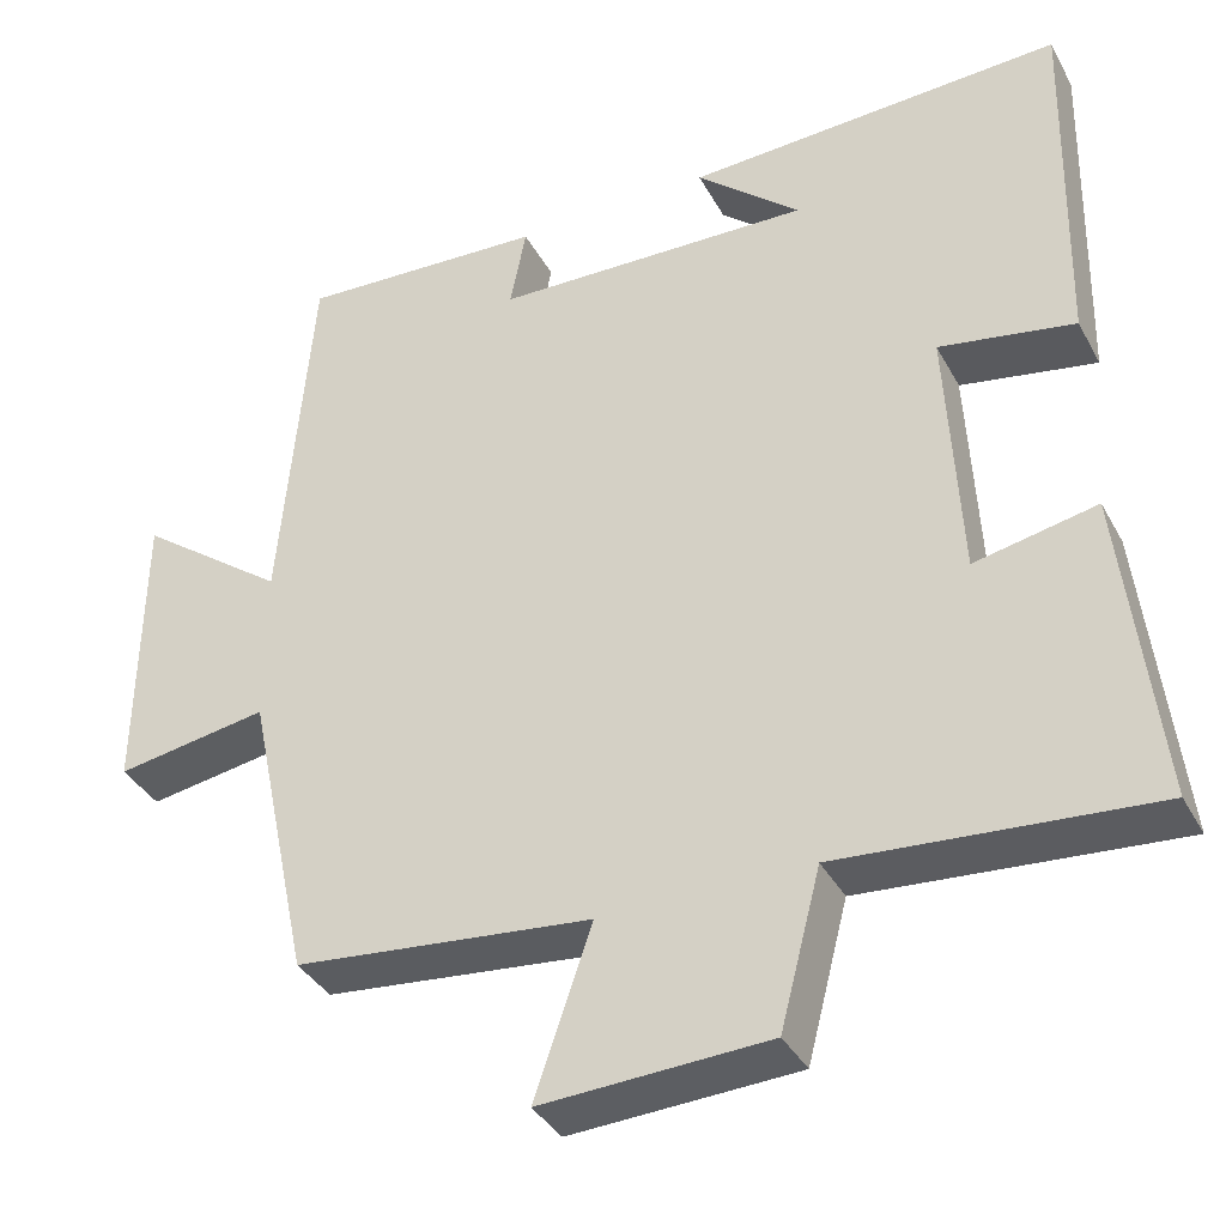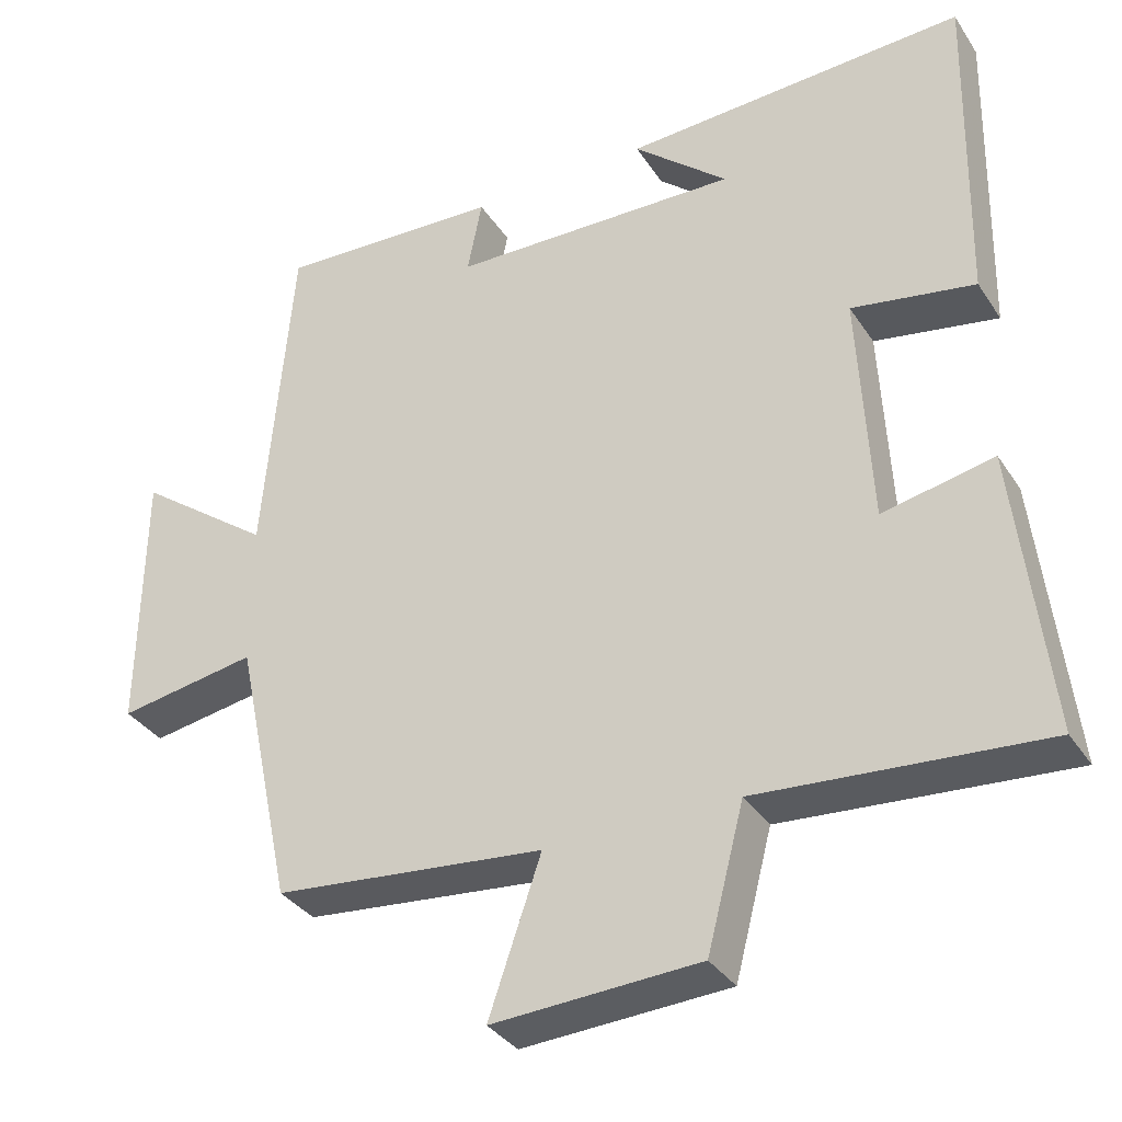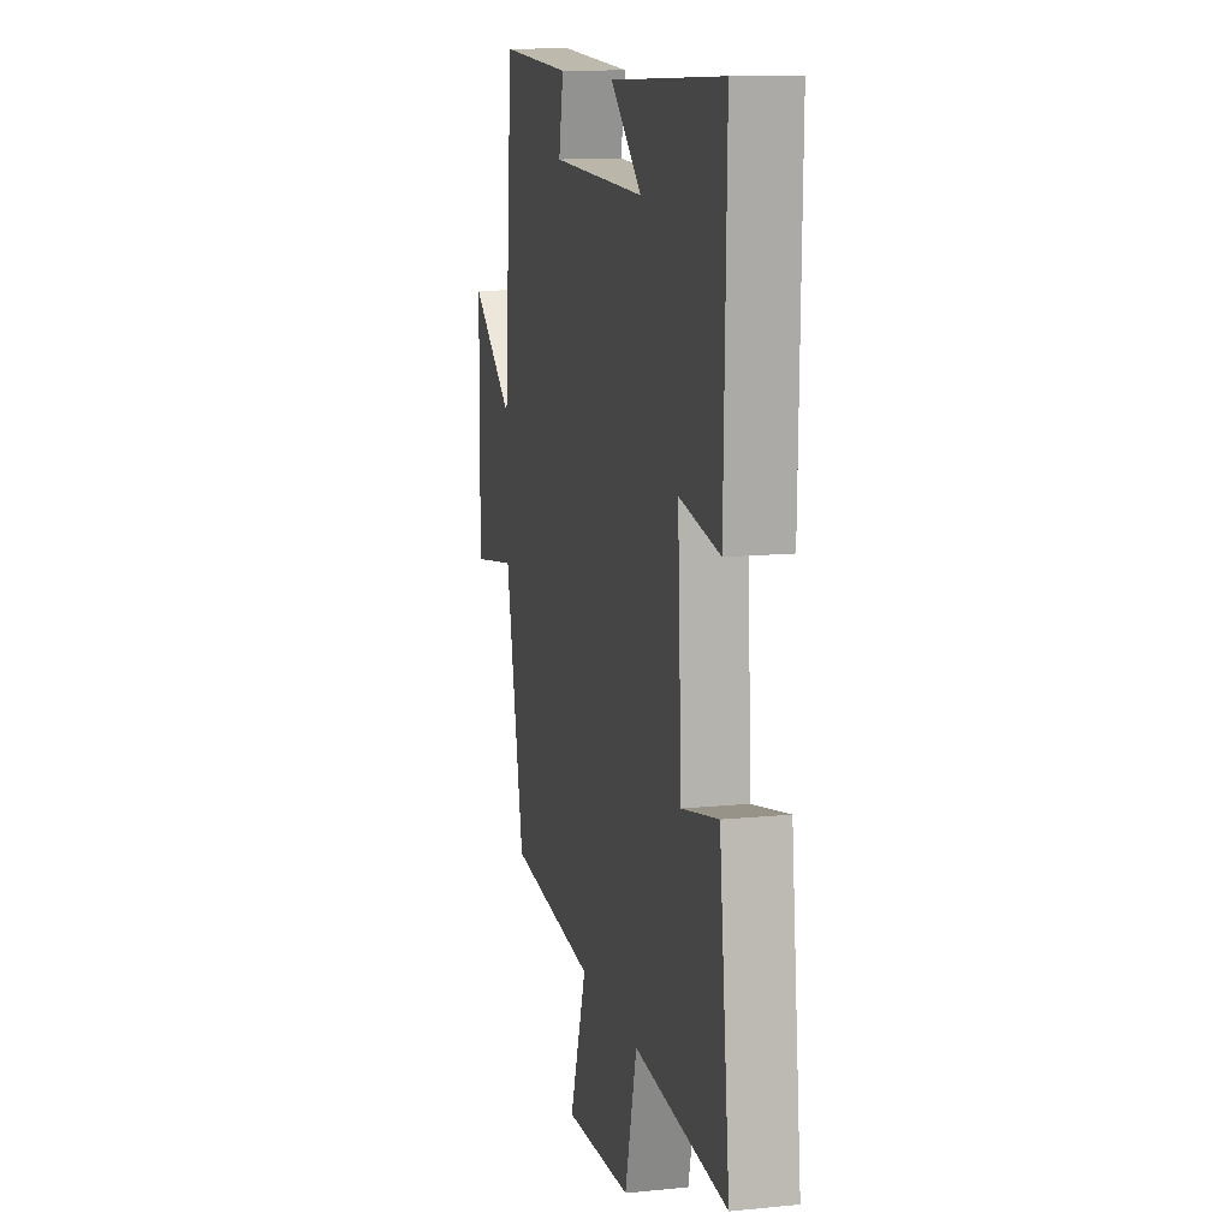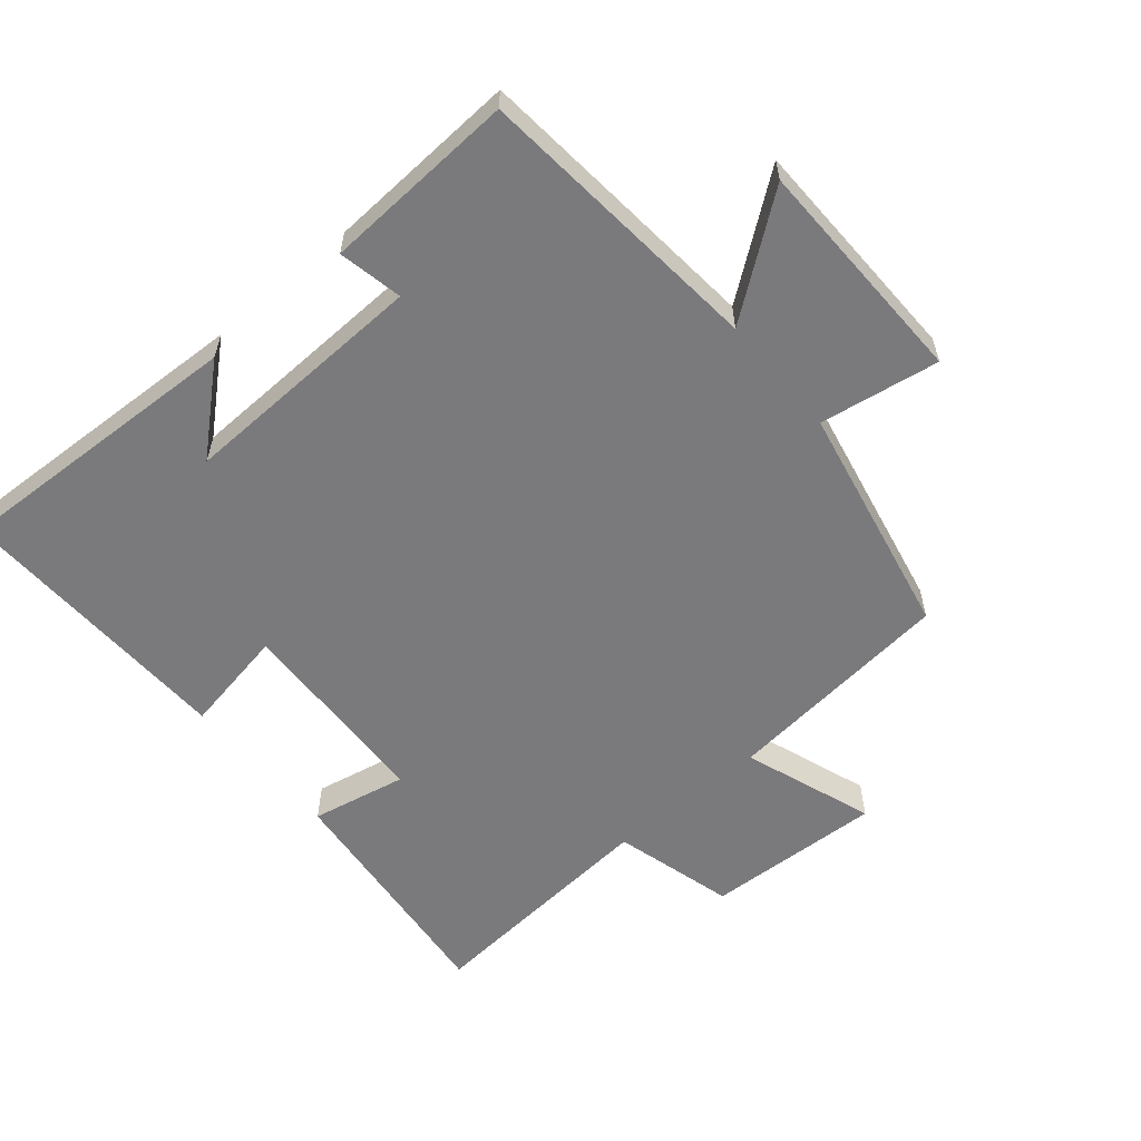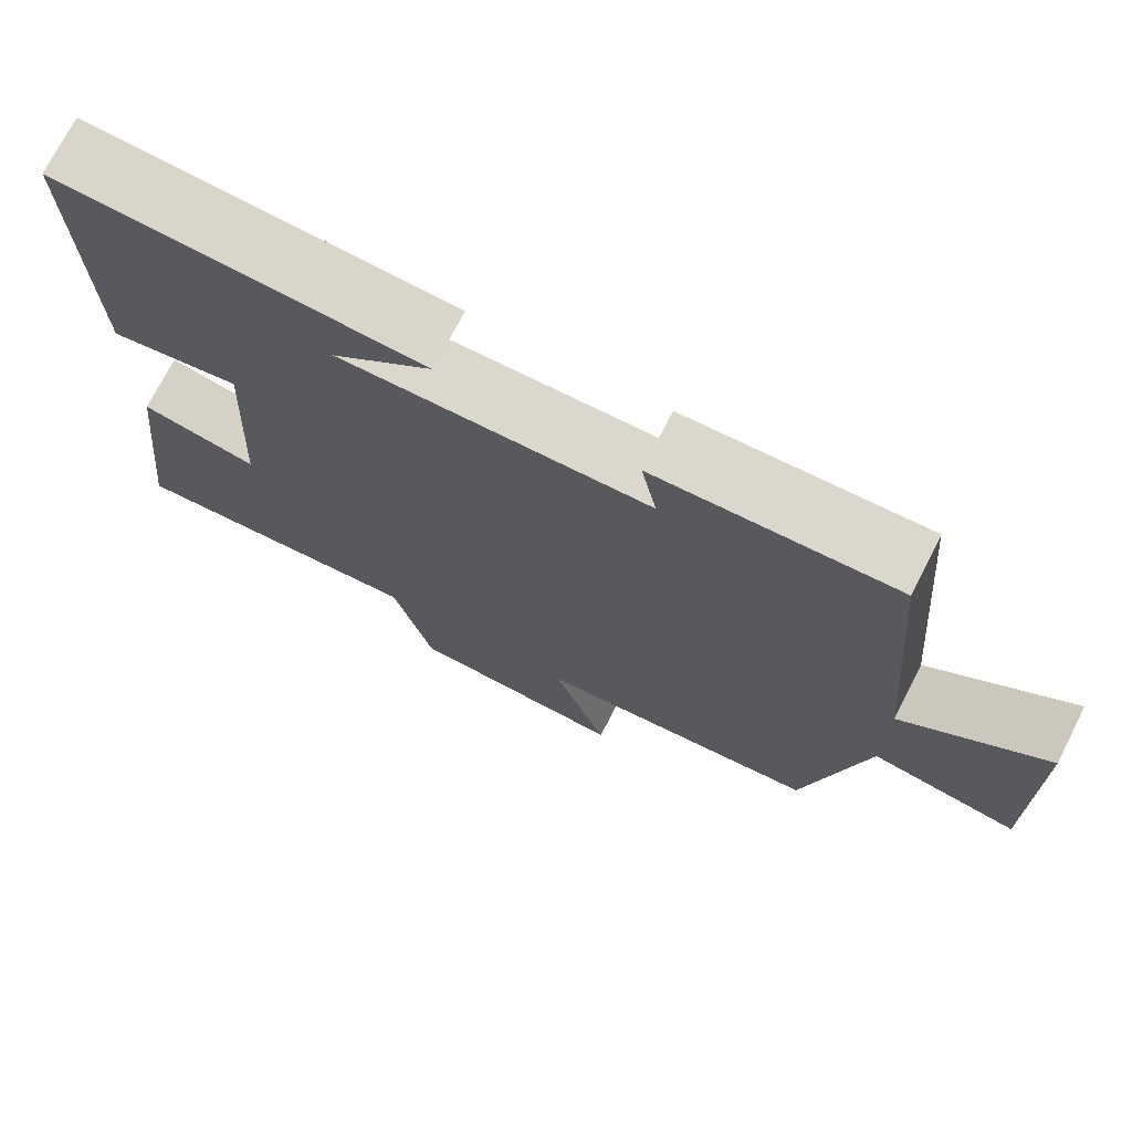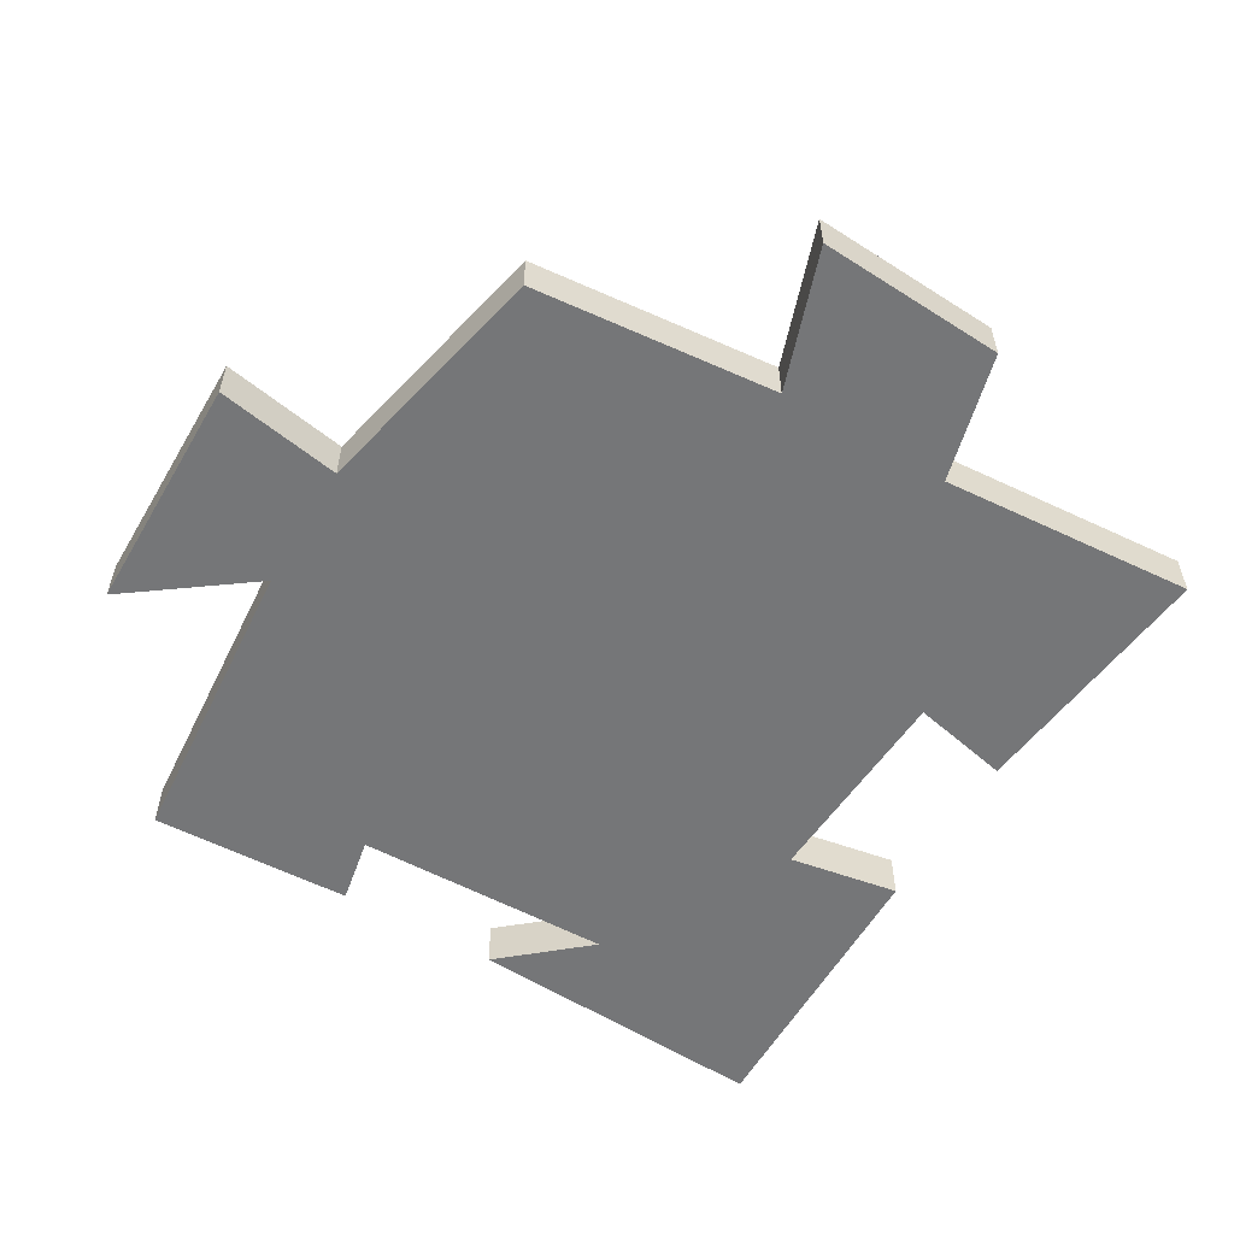
<metadata>
{"format":"obj","ext":"obj","renderer":"f3d","projection":"perspective","resolution":1024,"background":"white","views":[{"elev":-37.0,"azim":-154.4,"up":"+Z"},{"elev":-34.7,"azim":-151.3,"up":"+Z"},{"elev":12.5,"azim":-103.3,"up":"+Z"},{"elev":-58.2,"azim":40.5,"up":"+Y"},{"elev":73.3,"azim":27.1,"up":"+Z"},{"elev":-56.8,"azim":149.3,"up":"+Y"}]}
</metadata>
<code>
v -0.542 0.07 -0.528
v -0.5 0.07 -0.157
v -0.356 0.07 -0.187
v -0.34 0.07 0.119
v -0.5 0.07 0.091
v -0.509 0.07 0.522
v -0.063 0.07 0.5
v -0.186 0.07 0.393
v 0.19 0.07 0.403
v 0.171 0.07 0.5
v 0.463 0.07 0.514
v 0.5 0.07 0.075
v 0.676 0.07 0.205
v 0.68 0.07 -0.143
v 0.5 0.07 -0.113
v 0.425 0.07 -0.465
v 0.074 0.07 -0.5
v 0.142 0.07 -0.698
v -0.126 0.07 -0.684
v -0.174 0.07 -0.5
v -0.542 0 -0.528
v -0.5 0 -0.157
v -0.356 0 -0.187
v -0.34 0 0.119
v -0.5 0 0.091
v -0.509 0 0.522
v -0.063 0 0.5
v -0.186 0 0.393
v 0.19 0 0.403
v 0.171 0 0.5
v 0.463 0 0.514
v 0.5 0 0.075
v 0.676 0 0.205
v 0.68 0 -0.143
v 0.5 0 -0.113
v 0.425 0 -0.465
v 0.074 0 -0.5
v 0.142 0 -0.698
v -0.126 0 -0.684
v -0.174 0 -0.5
f 17 18 19 20
f 15 16 17 20
f 15 20 1
f 12 13 14 15
f 9 10 11 12
f 8 9 12 15
f 6 7 8
f 4 5 6 8
f 3 4 8 15
f 1 2 3
f 1 3 15
f 40 39 38 37
f 40 37 36 35
f 21 40 35
f 35 34 33 32
f 32 31 30 29
f 35 32 29 28
f 28 27 26
f 28 26 25 24
f 35 28 24 23
f 23 22 21
f 35 23 21
f 1 21 22 2
f 2 22 23 3
f 3 23 24 4
f 4 24 25 5
f 5 25 26 6
f 6 26 27 7
f 7 27 28 8
f 8 28 29 9
f 9 29 30 10
f 10 30 31 11
f 11 31 32 12
f 12 32 33 13
f 13 33 34 14
f 14 34 35 15
f 15 35 36 16
f 16 36 37 17
f 17 37 38 18
f 18 38 39 19
f 19 39 40 20
f 20 40 21 1

</code>
